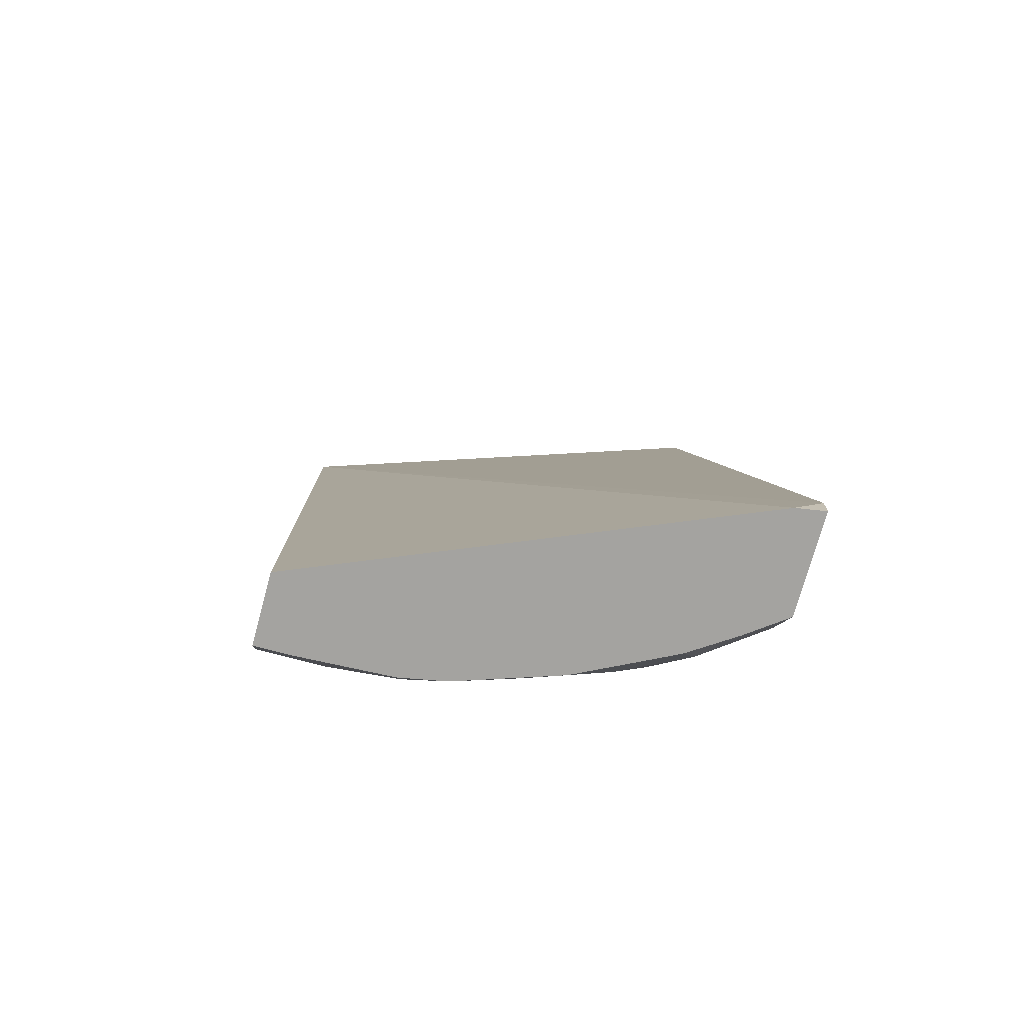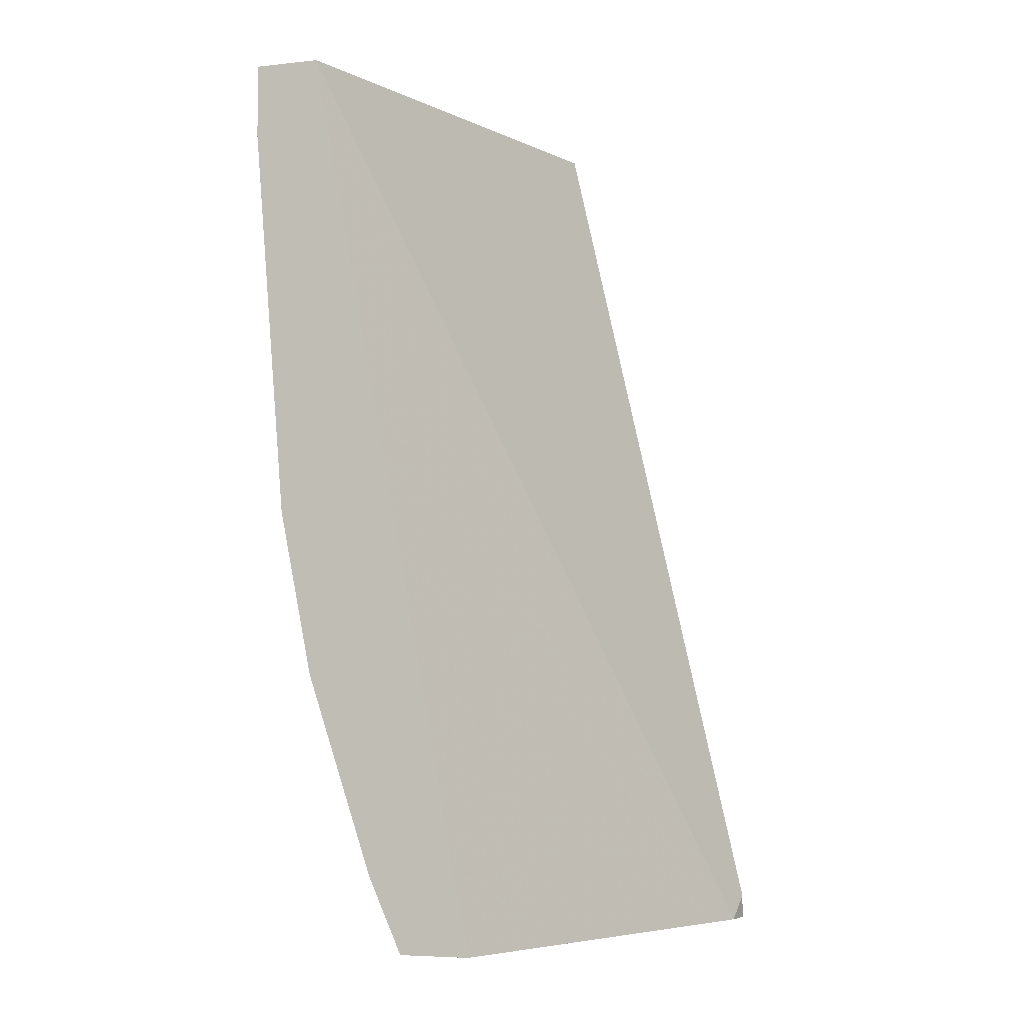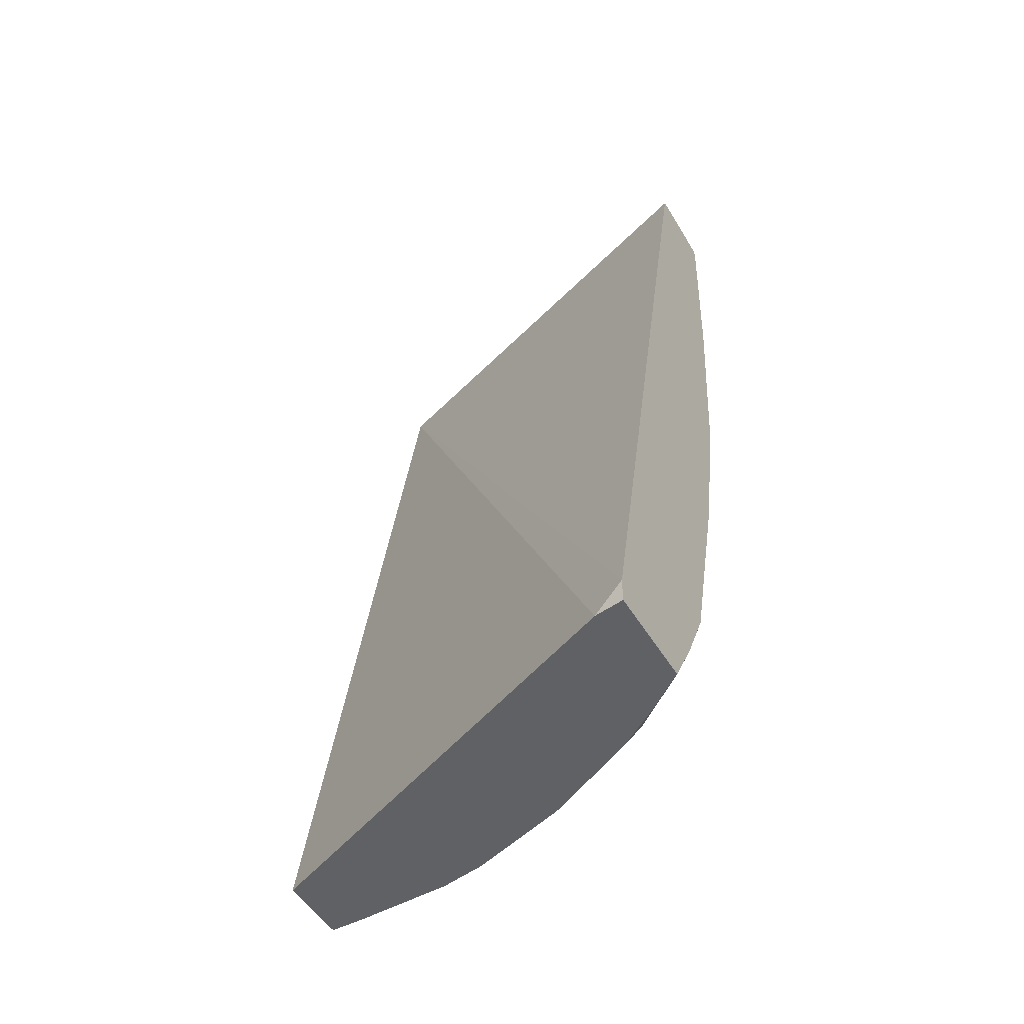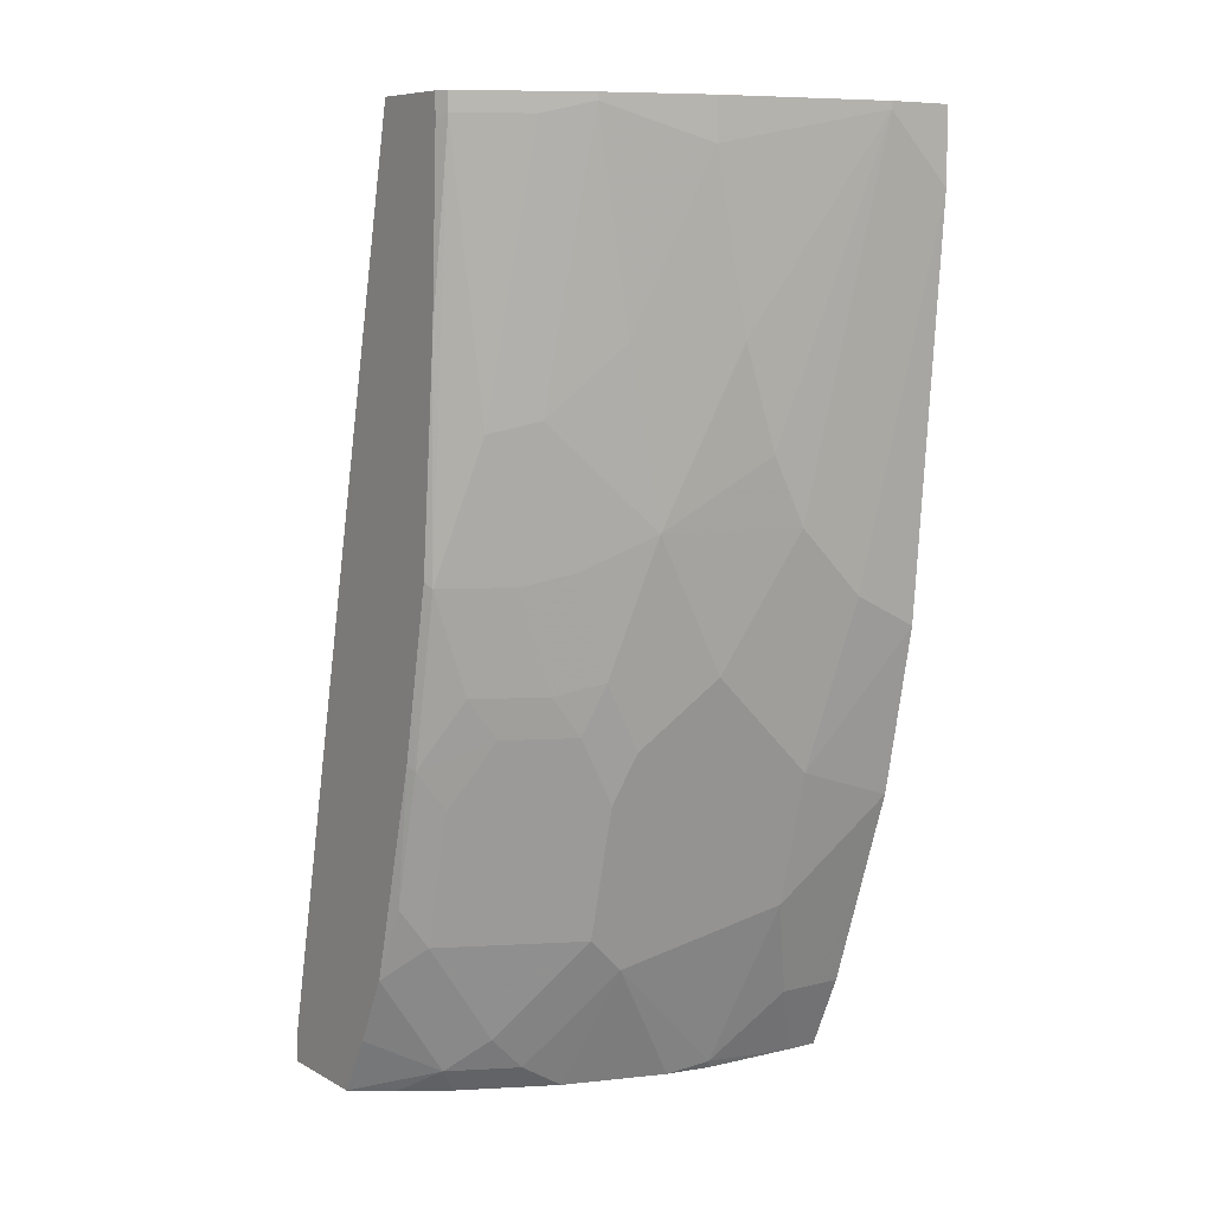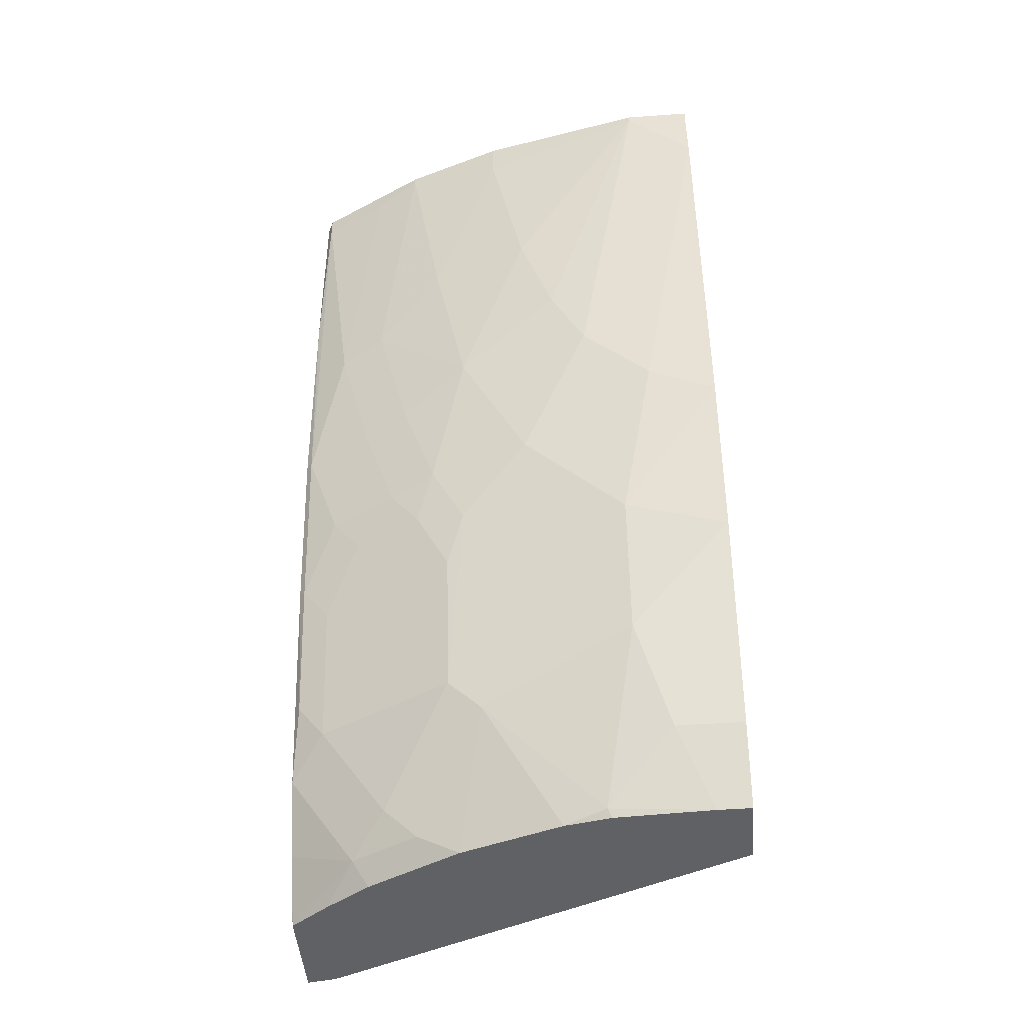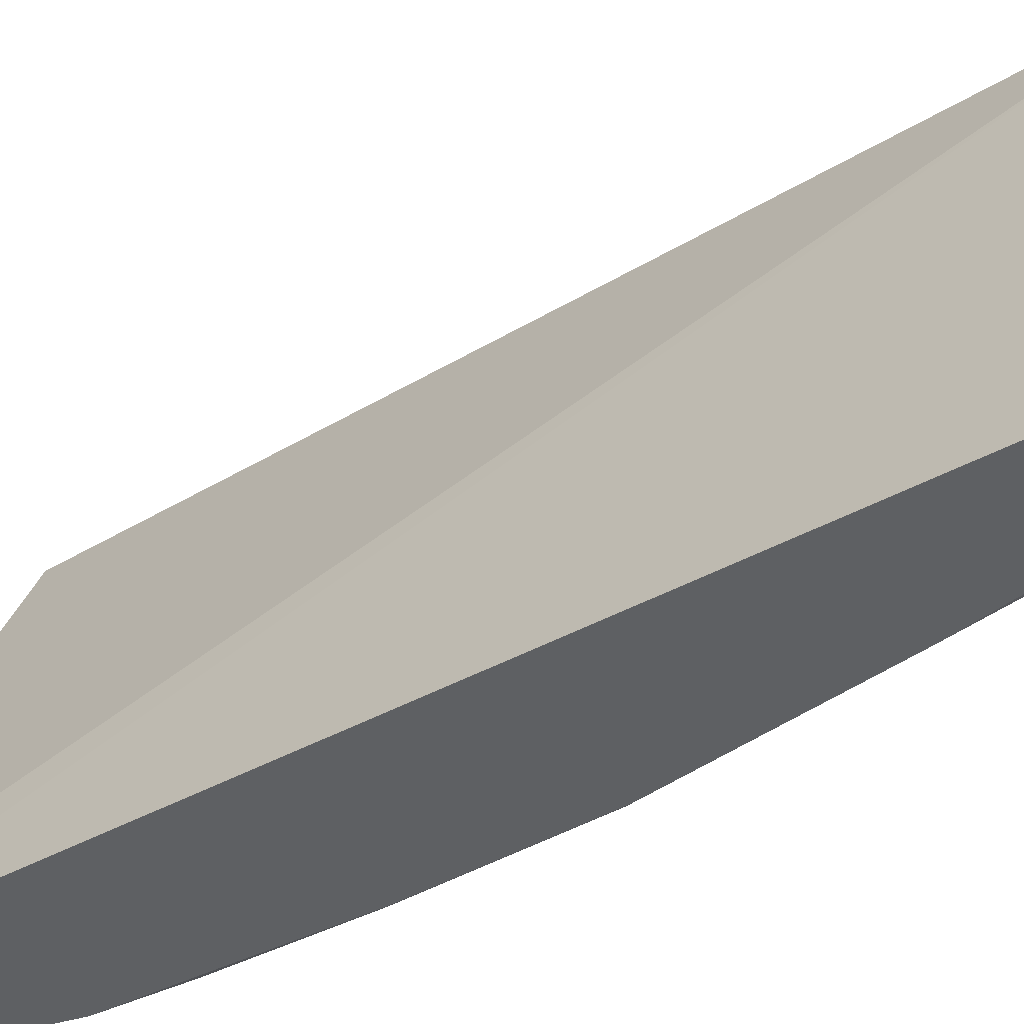
<metadata>
{"format":"obj","ext":"obj","renderer":"f3d","projection":"perspective","resolution":1024,"background":"white","views":[{"elev":-72.8,"azim":74.8,"up":"+Y"},{"elev":-5.9,"azim":18.1,"up":"+Y"},{"elev":-49.7,"azim":119.7,"up":"+Y"},{"elev":8.2,"azim":-125.0,"up":"+Y"},{"elev":-46.6,"azim":-85.3,"up":"+Y"},{"elev":-42.2,"azim":136.4,"up":"+Z"}]}
</metadata>
<code>
v -0.5027 -0.07938 -8.741e-05
v -0.4085 -0.07938 -0.2828
v -0.5446 -0.07938 -8.741e-05
v -0.3955 -0.6544 -8.741e-05
v -0.2855 -0.6544 -0.2646
v -0.2827 -0.6389 -0.2828
v -0.4607 -0.07938 -0.2828
v -0.5446 -0.07938 -0.04191
v -0.5446 -0.08388 -8.741e-05
v -0.4399 -0.6544 -8.741e-05
v -0.2827 -0.6544 -0.2828
v -0.4678 -0.07938 -0.2793
v -0.4607 -0.09435 -0.2828
v -0.5237 -0.07938 -0.1466
v -0.5446 -0.08383 -0.04191
v -0.5446 -0.1048 -0.02096
v -0.5446 -0.1257 -8.741e-05
v -0.4399 -0.6544 -0.02096
v -0.4608 -0.6075 -8.741e-05
v -0.4608 -0.6075 -0.02096
v -0.3456 -0.6544 -0.2828
v -0.484 -0.07938 -0.247
v -0.4678 -0.09081 -0.2793
v -0.4556 -0.2042 -0.2828
v -0.5027 -0.07938 -0.2095
v -0.5237 -0.1048 -0.1466
v -0.5237 -0.2095 -0.1257
v -0.5237 -0.2723 -0.1047
v -0.5237 -0.3143 -0.08382
v -0.5237 -0.3561 -0.04191
v -0.5237 -0.377 -8.741e-05
v -0.4399 -0.6493 -0.08382
v -0.4374 -0.6544 -0.0813
v -0.4608 -0.6075 -0.04191
v -0.4817 -0.5447 -8.741e-05
v -0.5027 -0.4818 -8.741e-05
v -0.4818 -0.5446 -0.02096
v -0.3456 -0.6544 -0.2828
v -0.3666 -0.6179 -0.2828
v -0.3665 -0.6179 -0.2828
v -0.4983 -0.07938 -0.2183
v -0.4818 -0.08383 -0.2514
v -0.5027 -0.08383 -0.2095
v -0.4888 -0.09081 -0.2374
v -0.4469 -0.3422 -0.2793
v -0.4678 -0.2584 -0.2583
v -0.4451 -0.3194 -0.2828
v -0.5027 -0.2095 -0.1885
v -0.5027 -0.3143 -0.1676
v -0.5027 -0.3561 -0.1466
v -0.5027 -0.398 -0.1257
v -0.5027 -0.4399 -0.08382
v -0.5027 -0.4608 -0.06286
v -0.4608 -0.5656 -0.1257
v -0.4504 -0.576 -0.1571
v -0.4321 -0.6544 -0.1098
v -0.4818 -0.5446 -0.06286
v -0.3635 -0.6544 -0.2587
v -0.3875 -0.6389 -0.2409
v -0.3875 -0.576 -0.2828
v -0.3875 -0.576 -0.2828
v -0.4818 -0.2514 -0.2304
v -0.4678 -0.3422 -0.2374
v -0.4433 -0.3386 -0.2828
v -0.4259 -0.4469 -0.2793
v -0.4469 -0.4049 -0.2583
v -0.4678 -0.4049 -0.2165
v -0.4818 -0.3352 -0.2095
v -0.4818 -0.398 -0.1885
v -0.4818 -0.4399 -0.1676
v -0.4992 -0.4364 -0.1013
v -0.4504 -0.5551 -0.178
v -0.4085 -0.6389 -0.199
v -0.4112 -0.6544 -0.1726
v -0.3821 -0.6544 -0.2308
v -0.4085 -0.6179 -0.2199
v -0.3875 -0.6544 -0.2199
v -0.4085 -0.5551 -0.2618
v -0.4015 -0.5481 -0.2758
v -0.405 -0.5306 -0.2793
v -0.4224 -0.4433 -0.2828
v -0.4294 -0.4084 -0.2828
v -0.4294 -0.4713 -0.2618
v -0.4504 -0.4294 -0.2409
v -0.4713 -0.4294 -0.199
v -0.4713 -0.4713 -0.178
v -0.4783 -0.4573 -0.1641
v -0.4504 -0.4713 -0.2199
v -0.4085 -0.6544 -0.178
f 45 64 82
f 46 68 62
f 45 47 64
f 45 82 65
f 45 65 66
f 45 66 67
f 45 67 63
f 46 63 68
f 48 62 49
f 51 70 71
f 49 68 69
f 49 69 70
f 49 70 50
f 50 70 51
f 51 71 52
f 52 71 72
f 45 63 46
f 52 72 55
f 49 62 68
f 43 62 48
f 31 53 36
f 43 44 46
f 52 55 53
f 29 49 50
f 29 50 51
f 29 51 52
f 29 52 53
f 29 53 30
f 32 54 55
f 32 55 56
f 43 46 62
f 32 56 33
f 32 57 54
f 36 53 57
f 36 57 37
f 38 58 59
f 38 59 39
f 39 59 60
f 39 60 40
f 40 60 61
f 32 34 57
f 53 55 54
f 71 87 72
f 55 72 76
f 67 84 85
f 67 85 69
f 69 85 70
f 70 86 72
f 70 72 87
f 70 87 71
f 70 85 86
f 28 49 29
f 66 84 67
f 72 78 76
f 72 85 88
f 72 88 78
f 73 77 89
f 73 89 74
f 78 88 84
f 78 84 83
f 78 80 79
f 84 88 85
f 72 86 85
f 53 54 57
f 65 84 66
f 65 78 83
f 55 76 73
f 55 73 74
f 55 74 56
f 58 75 59
f 59 73 76
f 59 76 60
f 59 75 77
f 59 77 73
f 65 83 84
f 60 78 79
f 60 80 81
f 60 81 61
f 60 76 78
f 63 67 69
f 63 69 68
f 65 82 81
f 65 81 80
f 65 80 78
f 60 79 80
f 27 49 28
f 30 53 31
f 26 48 27
f 2 61 81
f 2 81 82
f 2 82 64
f 2 64 47
f 2 47 24
f 2 24 13
f 2 13 7
f 3 8 15
f 2 40 61
f 3 15 16
f 4 10 18
f 4 18 33
f 4 33 56
f 4 56 74
f 4 74 89
f 4 89 77
f 4 77 75
f 4 75 58
f 3 16 9
f 2 21 40
f 2 11 21
f 2 6 11
f 1 2 7
f 1 7 12
f 1 12 22
f 1 22 41
f 27 48 49
f 1 25 14
f 1 14 8
f 1 8 3
f 1 3 9
f 1 9 17
f 1 17 31
f 1 31 36
f 1 36 35
f 1 35 19
f 1 19 10
f 1 10 4
f 1 4 5
f 1 5 6
f 1 6 2
f 4 58 38
f 4 38 21
f 1 41 25
f 4 11 5
f 19 35 20
f 20 35 36
f 20 36 37
f 20 37 57
f 20 57 34
f 21 38 39
f 21 39 40
f 22 23 42
f 18 34 32
f 22 42 43
f 23 44 43
f 23 43 42
f 23 24 45
f 23 45 46
f 23 46 44
f 25 41 43
f 26 43 48
f 4 21 11
f 22 43 41
f 18 32 33
f 24 47 45
f 16 30 17
f 17 30 31
f 7 13 23
f 8 14 26
f 8 26 15
f 9 16 17
f 10 19 20
f 10 20 34
f 10 34 18
f 7 23 12
f 13 24 23
f 15 30 16
f 12 23 22
f 15 29 30
f 15 28 29
f 5 11 6
f 15 26 27
f 14 43 26
f 14 25 43
f 15 27 28

</code>
